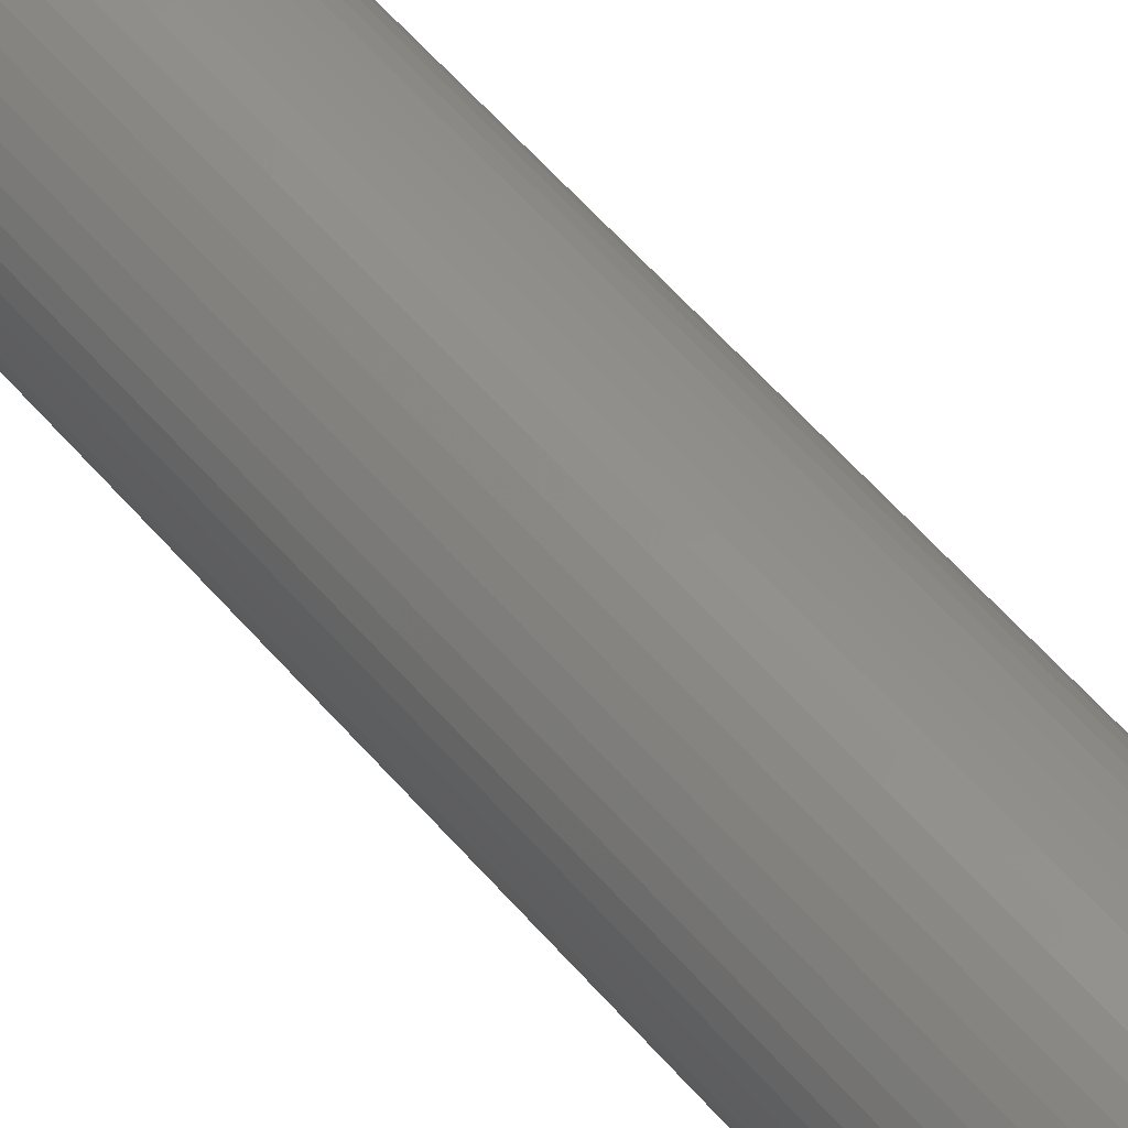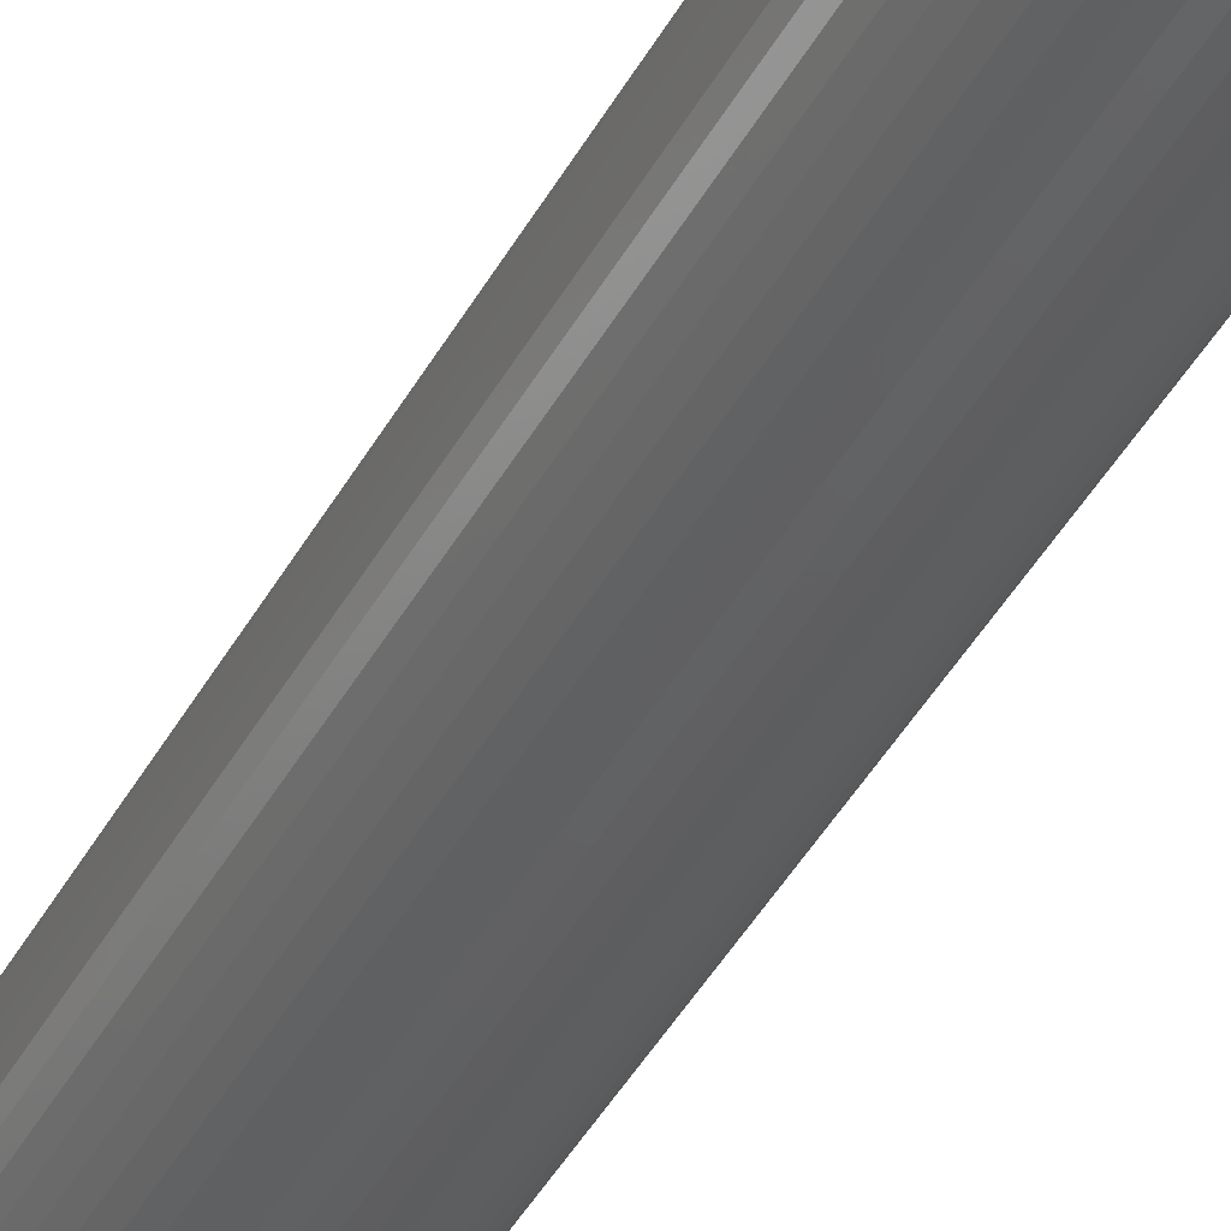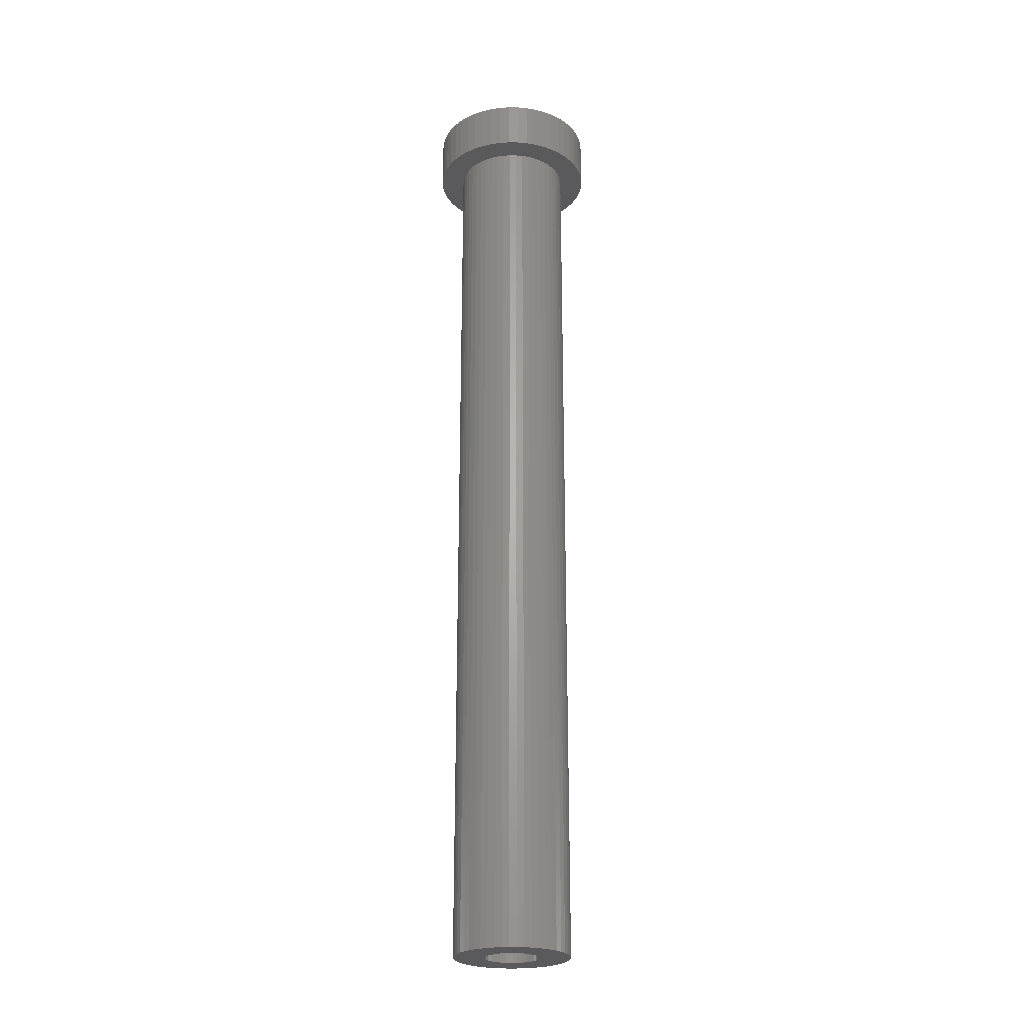
<metadata>
{"format":"stl","ext":"stl","renderer":"f3d","projection":"perspective","resolution":1024,"background":"white","views":[{"elev":53.9,"azim":141.2,"up":"+Y"},{"elev":-41.0,"azim":154.0,"up":"+Y"},{"elev":-24.5,"azim":164.6,"up":"+Z"}]}
</metadata>
<code>
# stl→obj: 344 verts, 688 faces
v 10 0 125
v 9.921 1.253 119
v 9.921 1.253 125
v 10 0 119
v -10 0 119
v -9.921 1.253 125
v -9.921 1.253 119
v -10 0 125
v 0.6279 9.98 119
v -0.6279 9.98 125
v 0.6279 9.98 125
v -0.6279 9.98 119
v -0.6279 -9.98 119
v 0.6279 -9.98 125
v -0.6279 -9.98 125
v 0.6279 -9.98 119
v 7.29 6.845 119
v 6.374 7.705 125
v 7.29 6.845 125
v 6.374 7.705 119
v -6.374 7.705 119
v -7.29 6.845 125
v -6.374 7.705 125
v -7.29 6.845 119
v -3.09 9.511 119
v -4.258 9.048 125
v -3.09 9.511 125
v -4.258 9.048 119
v 9.298 3.681 125
v 8.763 4.818 119
v 8.763 4.818 125
v 9.298 3.681 119
v 8.09 5.878 119
v 8.09 5.878 125
v 4.258 9.048 119
v 3.09 9.511 125
v 4.258 9.048 125
v 3.09 9.511 119
v 1.874 9.823 125
v 1.874 9.823 119
v 5.358 8.443 119
v 5.358 8.443 125
v -8.763 4.818 119
v -8.09 5.878 125
v -8.09 5.878 119
v -8.763 4.818 125
v -9.686 2.487 119
v -9.298 3.681 125
v -9.298 3.681 119
v -9.686 2.487 125
v -5.358 8.443 125
v -5.358 8.443 119
v -1.874 9.823 125
v -1.874 9.823 119
v 1.874 -9.823 125
v 1.874 -9.823 119
v 9.686 2.487 125
v 9.686 2.487 119
v 5.914 0 125
v 9.921 -1.253 125
v 9.686 -2.487 125
v 9.298 -3.681 125
v 2.957 5.122 125
v 8.763 -4.818 125
v 2.957 -5.122 125
v 8.09 -5.878 125
v 7.29 -6.845 125
v -2.957 5.122 125
v 6.374 -7.705 125
v 5.358 -8.443 125
v 4.258 -9.048 125
v 3.09 -9.511 125
v -2.957 -5.122 125
v -1.874 -9.823 125
v -3.09 -9.511 125
v -4.258 -9.048 125
v -5.358 -8.443 125
v -8.763 -4.818 125
v -5.914 0 125
v -6.374 -7.705 125
v -7.29 -6.845 125
v -8.09 -5.878 125
v -9.298 -3.681 125
v -9.686 -2.487 125
v -9.921 -1.253 125
v 9.921 -1.253 119
v 8.09 -5.878 119
v 7.29 -6.845 119
v 9.686 -2.487 119
v 9.298 -3.681 119
v -4.258 -9.048 119
v -3.09 -9.511 119
v 7 0 119
v 6.945 -0.8773 119
v 6.78 -1.741 119
v 6.945 0.8773 119
v 6.508 -2.577 119
v 8.763 -4.818 119
v 6.134 -3.372 119
v 6.78 1.741 119
v 5.663 -4.114 119
v 6.508 2.577 119
v 5.103 -4.792 119
v 6.374 -7.705 119
v 4.462 -5.394 119
v 5.358 -8.443 119
v 3.751 -5.91 119
v 4.258 -9.048 119
v 2.98 -6.334 119
v 3.09 -9.511 119
v 2.163 -6.657 119
v 1.312 -6.876 119
v 0.4395 -6.986 119
v -0.4395 -6.986 119
v -1.312 -6.876 119
v -1.874 -9.823 119
v -2.163 -6.657 119
v -2.98 -6.334 119
v -3.751 -5.91 119
v -5.358 -8.443 119
v -4.462 -5.394 119
v -6.374 -7.705 119
v -5.103 -4.792 119
v -7.29 -6.845 119
v -5.663 -4.114 119
v -8.09 -5.878 119
v -6.134 -3.372 119
v -8.763 -4.818 119
v -9.298 -3.681 119
v -6.508 -2.577 119
v 6.134 3.372 119
v 5.663 4.114 119
v 5.103 4.792 119
v 4.462 5.394 119
v 3.751 5.91 119
v 2.98 6.334 119
v 2.163 6.657 119
v 1.312 6.876 119
v 0.4395 6.986 119
v -0.4395 6.986 119
v -1.312 6.876 119
v -2.163 6.657 119
v -2.98 6.334 119
v -3.751 5.91 119
v -4.462 5.394 119
v -5.103 4.792 119
v -5.663 4.114 119
v -6.134 3.372 119
v -6.508 2.577 119
v -6.78 1.741 119
v -6.945 0.8773 119
v -7 0 119
v -6.78 -1.741 119
v -9.686 -2.487 119
v -6.945 -0.8773 119
v -9.921 -1.253 119
v -6.78 1.741 9
v -6.508 2.577 9
v 5.663 4.114 9
v 6.134 3.372 9
v 2.98 6.334 9
v 2.163 6.657 9
v -2.163 6.657 9
v -2.98 6.334 9
v -6.134 3.372 9
v 7 0 9
v 6.945 -0.8773 9
v 5.103 4.792 9
v 4.462 5.394 9
v 0.4395 6.986 9
v -0.4395 6.986 9
v 3.751 5.91 9
v -6.945 0.8773 9
v -5.663 4.114 9
v -5.103 4.792 9
v -1.312 6.876 9
v -4.462 5.394 9
v 6.508 -2.577 9
v 6.134 -3.372 9
v -5.103 -4.792 9
v -4.462 -5.394 9
v -6.134 -3.372 9
v -6.508 -2.577 9
v 2.98 -6.334 9
v 3.751 -5.91 9
v 1.312 6.876 9
v -7 0 9
v -3.751 5.91 9
v 6.945 0.8773 9
v 5.663 -4.114 9
v 5.103 -4.792 9
v -5.663 -4.114 9
v 0.4395 -6.986 9
v 1.312 -6.876 9
v 6.508 2.577 9
v 6.78 1.741 9
v 6.78 -1.741 9
v -3.751 -5.91 9
v -2.98 -6.334 9
v -0.4395 -6.986 9
v -6.945 -0.8773 9
v -6.78 -1.741 9
v 2.163 -6.657 9
v 4.462 -5.394 9
v -1.312 -6.876 9
v -2.163 -6.657 9
v 3.25 0 9
v 3.224 -0.4073 9
v 3.148 -0.8082 9
v 3.224 0.4073 9
v 3.022 -1.196 9
v 2.848 -1.566 9
v 3.148 0.8082 9
v 2.629 -1.91 9
v 2.369 -2.225 9
v 3.022 1.196 9
v 2.072 -2.504 9
v 2.848 1.566 9
v 1.741 -2.744 9
v 1.384 -2.941 9
v 1.004 -3.091 9
v 0.609 -3.192 9
v 0.2041 -3.244 9
v -0.2041 -3.244 9
v -0.609 -3.192 9
v -1.004 -3.091 9
v -1.384 -2.941 9
v -1.741 -2.744 9
v -2.072 -2.504 9
v -2.369 -2.225 9
v -2.629 -1.91 9
v -2.848 -1.566 9
v 2.629 1.91 9
v 2.369 2.225 9
v 2.072 2.504 9
v 1.741 2.744 9
v 1.384 2.941 9
v 1.004 3.091 9
v 0.609 3.192 9
v 0.2041 3.244 9
v -0.2041 3.244 9
v -0.609 3.192 9
v -1.004 3.091 9
v -1.384 2.941 9
v -1.741 2.744 9
v -2.072 2.504 9
v -2.369 2.225 9
v -2.629 1.91 9
v -2.848 1.566 9
v -3.022 1.196 9
v -3.148 0.8082 9
v -3.224 0.4073 9
v -3.25 0 9
v -3.022 -1.196 9
v -3.148 -0.8082 9
v -3.224 -0.4073 9
v -2.875 -1.508 120
v -2.875 -2.875 119.7
v -2.875 -1.508 119.4
v -2.875 -5 120
v -2.875 -5 119.7
v -2.875 -2.875 119.4
v -2.875 5 120
v -2.875 2.875 119.7
v -2.875 5 119.7
v -2.875 1.508 120
v -2.875 1.508 119.4
v -2.875 2.875 119.4
v -2.957 -5.122 120
v -5.914 0 120
v -3.022 -1.196 120
v -3.148 -0.8082 120
v -3.224 -0.4073 120
v -3.25 0 120
v 2.957 5.122 120
v 2.875 5 120
v -2.957 5.122 120
v -3.022 1.196 120
v -3.148 0.8082 120
v -3.224 0.4073 120
v 5.914 0 120
v 3.224 0.4073 120
v 3.25 0 120
v 3.148 0.8082 120
v 3.022 1.196 120
v 2.875 1.508 120
v 3.224 -0.4073 120
v 3.148 -0.8082 120
v 3.022 -1.196 120
v 2.875 -1.508 120
v 2.957 -5.122 120
v 2.875 -5 120
v 2.875 -2.875 119.7
v 2.875 -1.508 119.4
v 2.875 -2.875 119.4
v 2.875 -5 119.7
v 2.875 2.875 119.4
v 2.875 1.508 119.4
v 2.875 2.875 119.7
v 2.875 5 119.7
v 1.503 -2.875 119.7
v 1.384 -2.941 119.7
v 1.004 -3.091 119.7
v 0.609 -3.192 119.7
v 0.2041 -3.244 119.7
v -0.2041 -3.244 119.7
v -0.609 -3.192 119.7
v -1.004 -3.091 119.7
v -1.384 -2.941 119.7
v -1.503 -2.875 119.7
v 1.503 2.875 119.7
v 1.384 2.941 119.7
v 1.004 3.091 119.7
v 0.609 3.192 119.7
v 0.2041 3.244 119.7
v -0.2041 3.244 119.7
v -0.609 3.192 119.7
v -1.004 3.091 119.7
v -1.384 2.941 119.7
v -1.503 2.875 119.7
v -1.741 -2.744 119.4
v -1.503 -2.875 119.4
v -2.072 -2.504 119.4
v -2.369 -2.225 119.4
v -2.629 -1.91 119.4
v -2.848 -1.566 119.4
v 2.848 1.566 119.4
v 2.629 1.91 119.4
v 2.369 2.225 119.4
v 2.072 2.504 119.4
v 1.741 2.744 119.4
v 1.503 2.875 119.4
v -1.741 2.744 119.4
v -1.503 2.875 119.4
v -2.072 2.504 119.4
v -2.369 2.225 119.4
v -2.629 1.91 119.4
v -2.848 1.566 119.4
v 2.848 -1.566 119.4
v 2.629 -1.91 119.4
v 2.369 -2.225 119.4
v 2.072 -2.504 119.4
v 1.741 -2.744 119.4
v 1.503 -2.875 119.4
f 1 2 3
f 2 1 4
f 5 6 7
f 6 5 8
f 9 10 11
f 10 9 12
f 13 14 15
f 14 13 16
f 17 18 19
f 18 17 20
f 21 22 23
f 22 21 24
f 25 26 27
f 26 25 28
f 29 30 31
f 30 29 32
f 31 33 34
f 33 31 30
f 35 36 37
f 36 35 38
f 38 39 36
f 39 38 40
f 41 37 42
f 37 41 35
f 43 44 45
f 44 43 46
f 45 22 24
f 22 45 44
f 47 48 49
f 48 47 50
f 28 51 26
f 51 28 52
f 12 53 10
f 53 12 54
f 16 55 14
f 55 16 56
f 57 32 29
f 32 57 58
f 3 58 57
f 58 3 2
f 34 17 19
f 17 34 33
f 40 11 39
f 11 40 9
f 20 42 18
f 42 20 41
f 49 46 43
f 46 49 48
f 7 50 47
f 50 7 6
f 59 1 3
f 59 3 57
f 1 59 60
f 59 57 29
f 60 59 61
f 59 29 31
f 61 59 62
f 63 31 34
f 62 59 64
f 63 34 19
f 65 64 59
f 63 19 18
f 64 65 66
f 66 65 67
f 63 18 42
f 63 42 37
f 63 37 36
f 31 63 59
f 39 63 36
f 11 63 39
f 10 63 11
f 68 10 53
f 10 68 63
f 27 68 53
f 26 68 27
f 51 68 26
f 23 68 51
f 22 68 23
f 67 65 69
f 69 65 70
f 70 65 71
f 71 65 72
f 65 55 72
f 65 14 55
f 65 15 14
f 73 15 65
f 15 73 74
f 73 75 74
f 73 76 75
f 73 77 76
f 78 73 79
f 73 80 77
f 44 68 22
f 46 68 44
f 73 81 80
f 68 46 79
f 73 82 81
f 48 79 46
f 73 78 82
f 50 79 48
f 79 83 78
f 6 79 50
f 79 84 83
f 8 79 6
f 79 85 84
f 79 8 85
f 54 27 53
f 27 54 25
f 60 4 1
f 4 60 86
f 67 87 66
f 87 67 88
f 62 89 61
f 89 62 90
f 61 86 60
f 86 61 89
f 91 75 76
f 75 91 92
f 93 4 86
f 94 86 89
f 4 93 2
f 95 89 90
f 96 2 93
f 97 90 98
f 2 96 58
f 99 98 87
f 100 58 96
f 101 87 88
f 58 100 32
f 102 32 100
f 86 94 93
f 89 95 94
f 90 97 95
f 103 88 104
f 98 99 97
f 87 101 99
f 105 104 106
f 88 103 101
f 104 105 103
f 107 106 108
f 106 107 105
f 109 108 110
f 108 109 107
f 110 111 109
f 56 111 110
f 56 112 111
f 16 112 56
f 16 113 112
f 16 114 113
f 13 114 16
f 13 115 114
f 116 115 13
f 116 117 115
f 92 117 116
f 117 92 118
f 91 118 92
f 118 91 119
f 120 119 91
f 119 120 121
f 122 121 120
f 121 122 123
f 124 123 122
f 123 124 125
f 126 125 124
f 125 126 127
f 128 127 126
f 129 130 128
f 127 128 130
f 32 102 30
f 131 30 102
f 30 131 33
f 132 33 131
f 33 132 17
f 133 17 132
f 17 133 20
f 134 20 133
f 20 134 41
f 135 41 134
f 41 135 35
f 136 35 135
f 35 136 38
f 137 38 136
f 137 40 38
f 138 40 137
f 138 9 40
f 139 9 138
f 140 9 139
f 140 12 9
f 141 12 140
f 141 54 12
f 142 54 141
f 25 142 143
f 142 25 54
f 28 143 144
f 143 28 25
f 52 144 145
f 21 145 146
f 144 52 28
f 24 146 147
f 45 147 148
f 145 21 52
f 43 148 149
f 49 149 150
f 47 150 151
f 146 24 21
f 7 151 152
f 130 129 153
f 154 153 129
f 147 45 24
f 153 154 155
f 148 43 45
f 156 155 154
f 149 49 43
f 155 156 152
f 150 47 49
f 5 152 156
f 151 7 47
f 152 5 7
f 110 71 72
f 71 110 108
f 52 23 51
f 23 52 21
f 108 70 71
f 70 108 106
f 66 98 64
f 98 66 87
f 124 82 126
f 82 124 81
f 129 84 154
f 84 129 83
f 56 72 55
f 72 56 110
f 104 67 69
f 67 104 88
f 106 69 70
f 69 106 104
f 64 90 62
f 90 64 98
f 116 15 74
f 15 116 13
f 120 76 77
f 76 120 91
f 92 74 75
f 74 92 116
f 126 78 128
f 78 126 82
f 128 83 129
f 83 128 78
f 154 85 156
f 85 154 84
f 156 8 5
f 8 156 85
f 124 80 81
f 80 124 122
f 122 77 80
f 77 122 120
f 157 149 158
f 149 157 150
f 131 159 132
f 159 131 160
f 161 137 136
f 137 161 162
f 163 143 142
f 143 163 164
f 158 148 165
f 148 158 149
f 94 166 93
f 166 94 167
f 168 134 133
f 134 168 169
f 170 140 139
f 140 170 171
f 172 136 135
f 136 172 161
f 173 150 157
f 150 173 151
f 174 146 175
f 146 174 147
f 176 142 141
f 142 176 163
f 177 146 145
f 146 177 175
f 99 178 97
f 178 99 179
f 180 121 123
f 121 180 181
f 182 130 183
f 130 182 127
f 184 107 109
f 107 184 185
f 132 168 133
f 168 132 159
f 162 138 137
f 138 162 186
f 186 139 138
f 139 186 170
f 169 135 134
f 135 169 172
f 187 151 173
f 151 187 152
f 165 147 174
f 147 165 148
f 171 141 140
f 141 171 176
f 188 145 144
f 145 188 177
f 164 144 143
f 144 164 188
f 93 189 96
f 189 93 166
f 103 190 101
f 190 103 191
f 192 127 182
f 127 192 125
f 193 112 113
f 112 193 194
f 102 160 131
f 160 102 195
f 100 195 102
f 195 100 196
f 96 196 100
f 196 96 189
f 95 167 94
f 167 95 197
f 101 179 99
f 179 101 190
f 198 118 119
f 118 198 199
f 200 113 114
f 113 200 193
f 201 152 187
f 152 201 155
f 183 153 202
f 153 183 130
f 180 125 192
f 125 180 123
f 203 109 111
f 109 203 184
f 194 111 112
f 111 194 203
f 204 103 105
f 103 204 191
f 97 197 95
f 197 97 178
f 205 114 115
f 114 205 200
f 206 115 117
f 115 206 205
f 207 166 167
f 208 167 197
f 166 207 189
f 209 197 178
f 210 189 207
f 211 178 179
f 189 210 196
f 212 179 190
f 213 196 210
f 214 190 191
f 196 213 195
f 215 191 204
f 216 195 213
f 217 204 185
f 195 216 160
f 218 160 216
f 167 208 207
f 197 209 208
f 178 211 209
f 219 185 184
f 179 212 211
f 190 214 212
f 191 215 214
f 220 184 203
f 204 217 215
f 185 219 217
f 184 220 219
f 221 203 194
f 203 221 220
f 194 222 221
f 193 222 194
f 193 223 222
f 193 224 223
f 200 224 193
f 200 225 224
f 205 225 200
f 225 205 226
f 206 226 205
f 226 206 227
f 199 227 206
f 227 199 228
f 198 228 199
f 228 198 229
f 181 229 198
f 229 181 230
f 180 230 181
f 230 180 231
f 192 231 180
f 231 192 232
f 182 232 192
f 160 218 159
f 233 159 218
f 159 233 168
f 234 168 233
f 168 234 169
f 235 169 234
f 169 235 172
f 236 172 235
f 172 236 161
f 237 161 236
f 161 237 162
f 238 162 237
f 162 238 186
f 239 186 238
f 239 170 186
f 240 170 239
f 241 170 240
f 241 171 170
f 242 171 241
f 176 242 243
f 242 176 171
f 163 243 244
f 164 244 245
f 188 245 246
f 243 163 176
f 177 246 247
f 175 247 248
f 174 248 249
f 244 164 163
f 165 249 250
f 158 250 251
f 157 251 252
f 173 252 253
f 232 182 254
f 245 188 164
f 183 254 182
f 246 177 188
f 254 183 255
f 247 175 177
f 202 255 183
f 248 174 175
f 255 202 256
f 249 165 174
f 201 256 202
f 250 158 165
f 256 201 253
f 251 157 158
f 187 253 201
f 252 173 157
f 253 187 173
f 202 155 201
f 155 202 153
f 185 105 107
f 105 185 204
f 181 119 121
f 119 181 198
f 199 117 118
f 117 199 206
f 257 258 259
f 260 258 257
f 258 260 261
f 259 258 262
f 263 264 265
f 266 264 263
f 267 264 266
f 264 267 268
f 257 269 260
f 270 257 271
f 270 271 272
f 270 272 273
f 270 273 274
f 257 270 269
f 275 263 276
f 277 263 275
f 277 266 263
f 270 266 277
f 266 270 278
f 278 270 279
f 279 270 280
f 280 270 274
f 281 282 283
f 281 284 282
f 281 285 284
f 286 281 275
f 286 275 276
f 281 286 285
f 287 281 283
f 288 281 287
f 289 281 288
f 290 281 289
f 281 290 291
f 292 291 290
f 260 291 292
f 291 260 269
f 293 294 295
f 294 293 290
f 292 293 296
f 293 292 290
f 297 298 299
f 299 276 300
f 299 286 276
f 286 299 298
f 265 276 263
f 276 265 300
f 301 296 293
f 302 296 301
f 303 296 302
f 304 296 303
f 305 296 304
f 306 296 305
f 261 306 307
f 261 307 308
f 261 308 309
f 261 310 258
f 310 261 309
f 306 261 296
f 300 311 299
f 300 312 311
f 300 313 312
f 300 314 313
f 300 315 314
f 300 316 315
f 265 316 300
f 316 265 317
f 317 265 318
f 318 265 319
f 265 320 319
f 320 265 264
f 296 260 292
f 260 296 261
f 321 262 322
f 323 262 321
f 324 262 323
f 325 262 324
f 326 262 325
f 262 326 259
f 297 327 298
f 297 328 327
f 297 329 328
f 297 330 329
f 297 331 330
f 331 297 332
f 268 333 334
f 268 335 333
f 268 336 335
f 268 337 336
f 268 338 337
f 338 268 267
f 339 295 294
f 340 295 339
f 341 295 340
f 342 295 341
f 343 295 342
f 295 343 344
f 295 301 293
f 301 295 344
f 322 258 310
f 258 322 262
f 332 299 311
f 299 332 297
f 268 320 264
f 320 268 334
f 218 298 327
f 216 298 218
f 285 298 216
f 298 285 286
f 279 250 278
f 250 279 251
f 218 328 233
f 328 218 327
f 238 312 313
f 312 238 237
f 244 318 319
f 318 244 243
f 266 278 267
f 267 249 338
f 250 267 278
f 267 250 249
f 209 287 208
f 287 209 288
f 240 314 315
f 314 240 239
f 236 330 331
f 330 236 235
f 280 251 279
f 251 280 252
f 337 247 336
f 247 337 248
f 333 245 334
f 334 319 320
f 244 334 245
f 334 244 319
f 242 316 317
f 316 242 241
f 207 282 210
f 282 207 283
f 211 288 209
f 288 211 289
f 217 343 342
f 343 217 219
f 210 284 213
f 284 210 282
f 213 285 216
f 285 213 284
f 235 329 330
f 329 235 234
f 233 329 234
f 329 233 328
f 241 315 316
f 315 241 240
f 239 313 314
f 313 239 238
f 312 332 311
f 237 332 312
f 237 331 332
f 331 237 236
f 274 252 280
f 252 274 253
f 338 248 337
f 248 338 249
f 243 317 318
f 317 243 242
f 246 333 335
f 333 246 245
f 247 335 336
f 335 247 246
f 208 283 207
f 283 208 287
f 214 339 212
f 339 214 340
f 259 271 257
f 271 259 254
f 326 254 259
f 254 326 232
f 222 305 304
f 305 222 223
f 215 342 341
f 342 215 217
f 211 294 289
f 212 294 211
f 294 212 339
f 289 294 290
f 225 308 307
f 308 225 226
f 224 307 306
f 307 224 225
f 273 253 274
f 253 273 256
f 271 255 272
f 255 271 254
f 221 304 303
f 304 221 222
f 343 219 344
f 344 302 301
f 220 344 219
f 344 220 302
f 215 340 214
f 340 215 341
f 228 323 321
f 323 228 229
f 226 309 308
f 309 226 227
f 223 306 305
f 306 223 224
f 324 231 325
f 231 324 230
f 229 324 323
f 324 229 230
f 272 256 273
f 256 272 255
f 309 322 310
f 227 322 309
f 227 321 322
f 321 227 228
f 325 232 326
f 232 325 231
f 220 303 302
f 303 220 221
f 79 277 68
f 277 79 270
f 277 63 68
f 63 277 275
f 291 59 281
f 59 291 65
f 281 63 275
f 63 281 59
f 73 270 79
f 270 73 269
f 291 73 65
f 73 291 269

</code>
